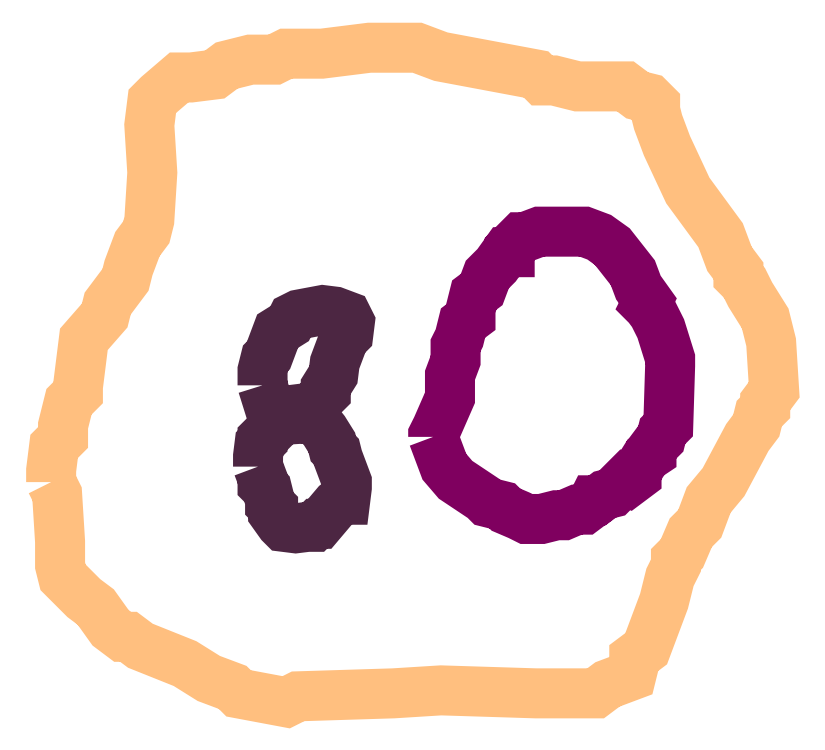
<metadata>
{"format":"dxf","ext":"dxf","renderer":"ezdxf+matplotlib","layout":"modelspace","background":"white","min_lineweight":24,"dpi":150}
</metadata>
<code>
0
SECTION
2
ENTITIES
0
POLYLINE
66
1
70
1
3
contour
0
VERTEX
10
8.759
20
9.122
30
5.52
0
VERTEX
10
8.763
20
9.113
30
5.52
0
VERTEX
10
8.765
20
9.078
30
5.52
0
VERTEX
10
8.765
20
9.06
30
5.52
0
VERTEX
10
8.768
20
9.051
30
5.52
0
VERTEX
10
8.783
20
9.036
30
5.52
0
VERTEX
10
8.792
20
9.029
30
5.52
0
VERTEX
10
8.803
20
9.014
30
5.52
0
VERTEX
10
8.812
20
9.007
30
5.52
0
VERTEX
10
8.816
20
9.007
30
5.52
0
VERTEX
10
8.825
20
9
30
5.52
0
VERTEX
10
8.858
20
8.987
30
5.52
0
VERTEX
10
8.876
20
8.976
30
5.52
0
VERTEX
10
8.894
20
8.969
30
5.52
0
VERTEX
10
8.898
20
8.965
30
5.52
0
VERTEX
10
8.934
20
8.958
30
5.52
0
VERTEX
10
8.943
20
8.963
30
5.52
0
VERTEX
10
9.014
20
8.965
30
5.52
0
VERTEX
10
9.049
20
8.967
30
5.52
0
VERTEX
10
9.12
20
8.965
30
5.52
0
VERTEX
10
9.156
20
8.965
30
5.52
0
VERTEX
10
9.164
20
8.965
30
5.52
0
VERTEX
10
9.173
20
8.972
30
5.52
0
VERTEX
10
9.191
20
8.978
30
5.52
0
VERTEX
10
9.193
20
8.987
30
5.52
0
VERTEX
10
9.193
20
8.991
30
5.52
0
VERTEX
10
9.202
20
8.998
30
5.52
0
VERTEX
10
9.215
20
9.034
30
5.52
0
VERTEX
10
9.22
20
9.051
30
5.52
0
VERTEX
10
9.224
20
9.06
30
5.52
0
VERTEX
10
9.224
20
9.065
30
5.52
0
VERTEX
10
9.229
20
9.069
30
5.52
0
VERTEX
10
9.235
20
9.085
30
5.52
0
VERTEX
10
9.242
20
9.091
30
5.52
0
VERTEX
10
9.249
20
9.109
30
5.52
0
VERTEX
10
9.26
20
9.122
30
5.52
0
VERTEX
10
9.277
20
9.156
30
5.52
0
VERTEX
10
9.284
20
9.164
30
5.52
0
VERTEX
10
9.286
20
9.173
30
5.52
0
VERTEX
10
9.291
20
9.178
30
5.52
0
VERTEX
10
9.291
20
9.182
30
5.52
0
VERTEX
10
9.297
20
9.191
30
5.52
0
VERTEX
10
9.295
20
9.226
30
5.52
0
VERTEX
10
9.291
20
9.244
30
5.52
0
VERTEX
10
9.28
20
9.262
30
5.52
0
VERTEX
10
9.275
20
9.271
30
5.52
0
VERTEX
10
9.271
20
9.275
30
5.52
0
VERTEX
10
9.271
20
9.28
30
5.52
0
VERTEX
10
9.264
20
9.289
30
5.52
0
VERTEX
10
9.258
20
9.306
30
5.52
0
VERTEX
10
9.233
20
9.34
30
5.52
0
VERTEX
10
9.218
20
9.373
30
5.52
0
VERTEX
10
9.211
20
9.391
30
5.52
0
VERTEX
10
9.209
20
9.399
30
5.52
0
VERTEX
10
9.209
20
9.404
30
5.52
0
VERTEX
10
9.204
20
9.408
30
5.52
0
VERTEX
10
9.195
20
9.411
30
5.52
0
VERTEX
10
9.187
20
9.417
30
5.52
0
VERTEX
10
9.151
20
9.417
30
5.52
0
VERTEX
10
9.133
20
9.422
30
5.52
0
VERTEX
10
9.124
20
9.422
30
5.52
0
VERTEX
10
9.12
20
9.426
30
5.52
0
VERTEX
10
9.049
20
9.439
30
5.52
0
VERTEX
10
9.031
20
9.446
30
5.52
0
VERTEX
10
8.996
20
9.446
30
5.52
0
VERTEX
10
8.96
20
9.442
30
5.52
0
VERTEX
10
8.943
20
9.442
30
5.52
0
VERTEX
10
8.934
20
9.442
30
5.52
0
VERTEX
10
8.925
20
9.437
30
5.52
0
VERTEX
10
8.907
20
9.437
30
5.52
0
VERTEX
10
8.889
20
9.433
30
5.52
0
VERTEX
10
8.881
20
9.426
30
5.52
0
VERTEX
10
8.863
20
9.424
30
5.52
0
VERTEX
10
8.854
20
9.424
30
5.52
0
VERTEX
10
8.838
20
9.411
30
5.52
0
VERTEX
10
8.834
20
9.406
30
5.52
0
VERTEX
10
8.832
20
9.388
30
5.52
0
VERTEX
10
8.834
20
9.353
30
5.52
0
VERTEX
10
8.832
20
9.317
30
5.52
0
VERTEX
10
8.83
20
9.309
30
5.52
0
VERTEX
10
8.823
20
9.3
30
5.52
0
VERTEX
10
8.816
20
9.282
30
5.52
0
VERTEX
10
8.814
20
9.273
30
5.52
0
VERTEX
10
8.801
20
9.255
30
5.52
0
VERTEX
10
8.799
20
9.246
30
5.52
0
VERTEX
10
8.783
20
9.229
30
5.52
0
VERTEX
10
8.779
20
9.193
30
5.52
0
VERTEX
10
8.779
20
9.189
30
5.52
0
VERTEX
10
8.772
20
9.182
30
5.52
0
VERTEX
10
8.768
20
9.164
30
5.52
0
VERTEX
10
8.768
20
9.156
30
5.52
0
VERTEX
10
8.761
20
9.149
30
5.52
0
VERTEX
10
8.759
20
9.131
30
5.52
0
VERTEX
10
8.759
20
9.124
30
5.52
0
SEQEND
0
POLYLINE
66
1
70
1
3
mitochondrion
0
VERTEX
10
9.043
20
9.156
30
5.52
0
VERTEX
10
9.052
20
9.134
30
5.52
0
VERTEX
10
9.06
20
9.124
30
5.52
0
VERTEX
10
9.081
20
9.11
30
5.52
0
VERTEX
10
9.084
20
9.107
30
5.52
0
VERTEX
10
9.095
20
9.105
30
5.52
0
VERTEX
10
9.098
20
9.102
30
5.52
0
VERTEX
10
9.107
20
9.098
30
5.52
0
VERTEX
10
9.113
20
9.095
30
5.52
0
VERTEX
10
9.124
20
9.095
30
5.52
0
VERTEX
10
9.135
20
9.098
30
5.52
0
VERTEX
10
9.141
20
9.098
30
5.52
0
VERTEX
10
9.15
20
9.102
30
5.52
0
VERTEX
10
9.156
20
9.102
30
5.52
0
VERTEX
10
9.162
20
9.106
30
5.52
0
VERTEX
10
9.163
20
9.109
30
5.52
0
VERTEX
10
9.166
20
9.109
30
5.52
0
VERTEX
10
9.171
20
9.113
30
5.52
0
VERTEX
10
9.177
20
9.114
30
5.52
0
VERTEX
10
9.187
20
9.124
30
5.52
0
VERTEX
10
9.189
20
9.123
30
5.52
0
VERTEX
10
9.195
20
9.127
30
5.52
0
VERTEX
10
9.195
20
9.13
30
5.52
0
VERTEX
10
9.202
20
9.141
30
5.52
0
VERTEX
10
9.206
20
9.143
30
5.52
0
VERTEX
10
9.206
20
9.146
30
5.52
0
VERTEX
10
9.21
20
9.152
30
5.52
0
VERTEX
10
9.213
20
9.155
30
5.52
0
VERTEX
10
9.214
20
9.16
30
5.52
0
VERTEX
10
9.219
20
9.164
30
5.52
0
VERTEX
10
9.22
20
9.209
30
5.52
0
VERTEX
10
9.22
20
9.214
30
5.52
0
VERTEX
10
9.213
20
9.237
30
5.52
0
VERTEX
10
9.207
20
9.248
30
5.52
0
VERTEX
10
9.203
20
9.253
30
5.52
0
VERTEX
10
9.202
20
9.255
30
5.52
0
VERTEX
10
9.203
20
9.257
30
5.52
0
VERTEX
10
9.196
20
9.267
30
5.52
0
VERTEX
10
9.192
20
9.278
30
5.52
0
VERTEX
10
9.177
20
9.298
30
5.52
0
VERTEX
10
9.167
20
9.305
30
5.52
0
VERTEX
10
9.156
20
9.309
30
5.52
0
VERTEX
10
9.134
20
9.309
30
5.52
0
VERTEX
10
9.123
20
9.309
30
5.52
0
VERTEX
10
9.111
20
9.305
30
5.52
0
VERTEX
10
9.109
20
9.305
30
5.52
0
VERTEX
10
9.1
20
9.296
30
5.52
0
VERTEX
10
9.1
20
9.294
30
5.52
0
VERTEX
10
9.098
20
9.294
30
5.52
0
VERTEX
10
9.091
20
9.284
30
5.52
0
VERTEX
10
9.084
20
9.277
30
5.52
0
VERTEX
10
9.08
20
9.266
30
5.52
0
VERTEX
10
9.074
20
9.262
30
5.52
0
VERTEX
10
9.071
20
9.251
30
5.52
0
VERTEX
10
9.071
20
9.245
30
5.52
0
VERTEX
10
9.066
20
9.241
30
5.52
0
VERTEX
10
9.063
20
9.23
30
5.52
0
VERTEX
10
9.06
20
9.224
30
5.52
0
VERTEX
10
9.06
20
9.213
30
5.52
0
VERTEX
10
9.056
20
9.202
30
5.52
0
VERTEX
10
9.056
20
9.191
30
5.52
0
VERTEX
10
9.056
20
9.185
30
5.52
0
VERTEX
10
9.046
20
9.163
30
5.52
0
VERTEX
10
9.043
20
9.157
30
5.52
0
SEQEND
0
POLYLINE
66
1
70
1
3
endoplasmic_reticulum
0
VERTEX
10
8.916
20
9.194
30
5.52
0
VERTEX
10
8.922
20
9.176
30
5.52
0
VERTEX
10
8.923
20
9.174
30
5.52
0
VERTEX
10
8.941
20
9.176
30
5.52
0
VERTEX
10
8.95
20
9.178
30
5.52
0
VERTEX
10
8.954
20
9.179
30
5.52
0
VERTEX
10
8.96
20
9.185
30
5.52
0
VERTEX
10
8.963
20
9.189
30
5.52
0
VERTEX
10
8.963
20
9.193
30
5.52
0
VERTEX
10
8.969
20
9.202
30
5.52
0
VERTEX
10
8.97
20
9.211
30
5.52
0
VERTEX
10
8.977
20
9.229
30
5.52
0
VERTEX
10
8.98
20
9.233
30
5.52
0
VERTEX
10
8.981
20
9.242
30
5.52
0
VERTEX
10
8.979
20
9.246
30
5.52
0
VERTEX
10
8.97
20
9.249
30
5.52
0
VERTEX
10
8.961
20
9.25
30
5.52
0
VERTEX
10
8.943
20
9.247
30
5.52
0
VERTEX
10
8.939
20
9.245
30
5.52
0
VERTEX
10
8.936
20
9.24
30
5.52
0
VERTEX
10
8.927
20
9.235
30
5.52
0
VERTEX
10
8.921
20
9.217
30
5.52
0
VERTEX
10
8.918
20
9.215
30
5.52
0
VERTEX
10
8.916
20
9.206
30
5.52
0
VERTEX
10
8.916
20
9.197
30
5.52
0
VERTEX
10
8.916
20
9.196
30
5.52
0
SEQEND
0
POLYLINE
66
1
70
1
3
endoplasmic_reticulum
0
VERTEX
10
8.913
20
9.134
30
5.52
0
VERTEX
10
8.916
20
9.125
30
5.52
0
VERTEX
10
8.916
20
9.12
30
5.52
0
VERTEX
10
8.92
20
9.117
30
5.52
0
VERTEX
10
8.922
20
9.108
30
5.52
0
VERTEX
10
8.922
20
9.106
30
5.52
0
VERTEX
10
8.924
20
9.104
30
5.52
0
VERTEX
10
8.924
20
9.099
30
5.52
0
VERTEX
10
8.93
20
9.091
30
5.52
0
VERTEX
10
8.932
20
9.089
30
5.52
0
VERTEX
10
8.941
20
9.088
30
5.52
0
VERTEX
10
8.95
20
9.089
30
5.52
0
VERTEX
10
8.954
20
9.089
30
5.52
0
VERTEX
10
8.957
20
9.091
30
5.52
0
VERTEX
10
8.959
20
9.091
30
5.52
0
VERTEX
10
8.971
20
9.106
30
5.52
0
VERTEX
10
8.976
20
9.109
30
5.52
0
VERTEX
10
8.978
20
9.109
30
5.52
0
VERTEX
10
8.979
20
9.118
30
5.52
0
VERTEX
10
8.979
20
9.123
30
5.52
0
VERTEX
10
8.972
20
9.141
30
5.52
0
VERTEX
10
8.971
20
9.145
30
5.52
0
VERTEX
10
8.969
20
9.147
30
5.52
0
VERTEX
10
8.968
20
9.152
30
5.52
0
VERTEX
10
8.962
20
9.161
30
5.52
0
VERTEX
10
8.958
20
9.166
30
5.52
0
VERTEX
10
8.949
20
9.17
30
5.52
0
VERTEX
10
8.931
20
9.169
30
5.52
0
VERTEX
10
8.923
20
9.161
30
5.52
0
VERTEX
10
8.918
20
9.157
30
5.52
0
VERTEX
10
8.916
20
9.155
30
5.52
0
VERTEX
10
8.916
20
9.153
30
5.52
0
VERTEX
10
8.914
20
9.151
30
5.52
0
VERTEX
10
8.913
20
9.142
30
5.52
0
VERTEX
10
8.913
20
9.137
30
5.52
0
VERTEX
10
8.913
20
9.135
30
5.52
0
SEQEND
0
ENDSEC
0
EOF

</code>
